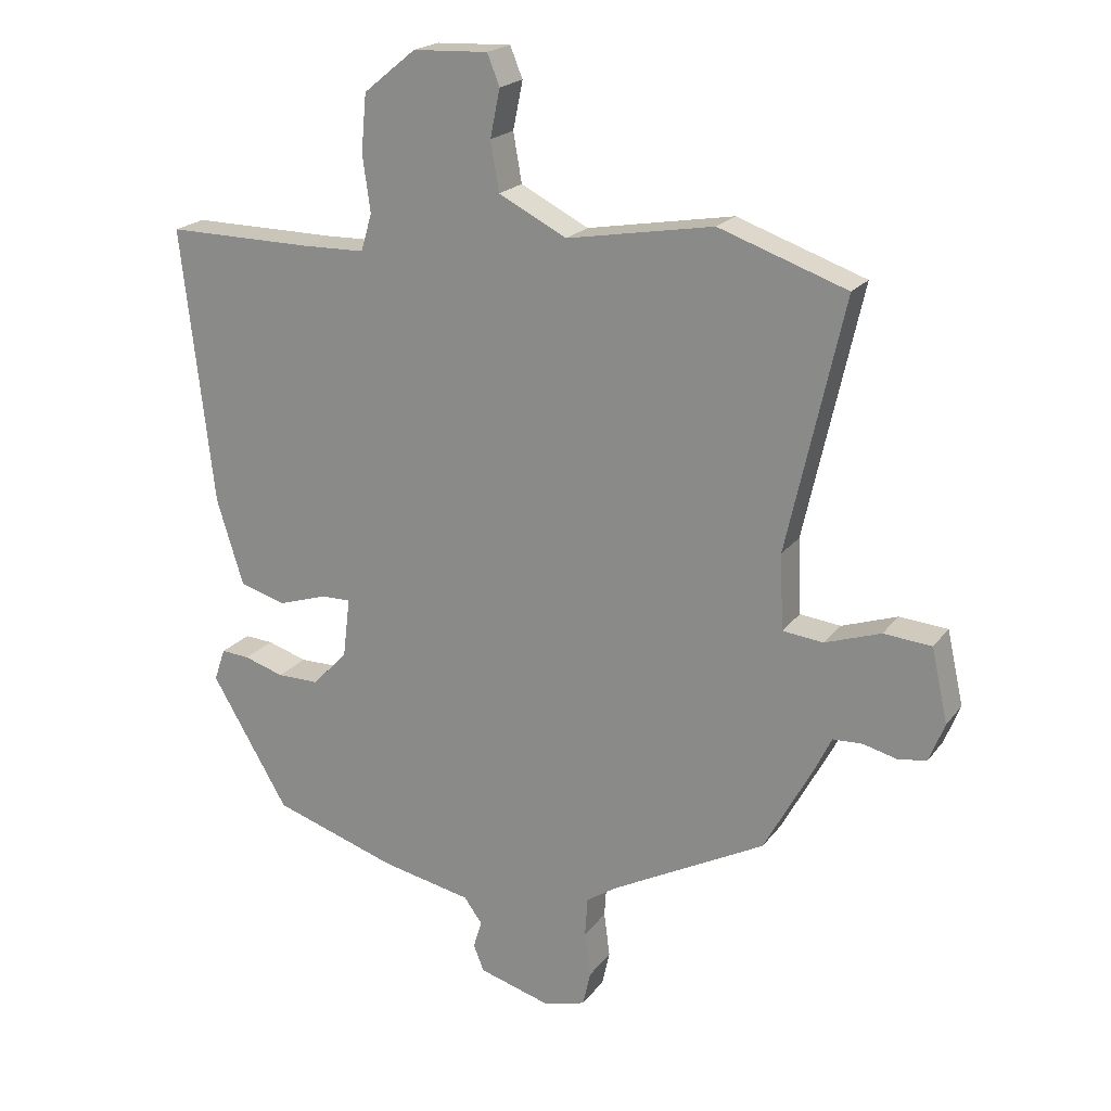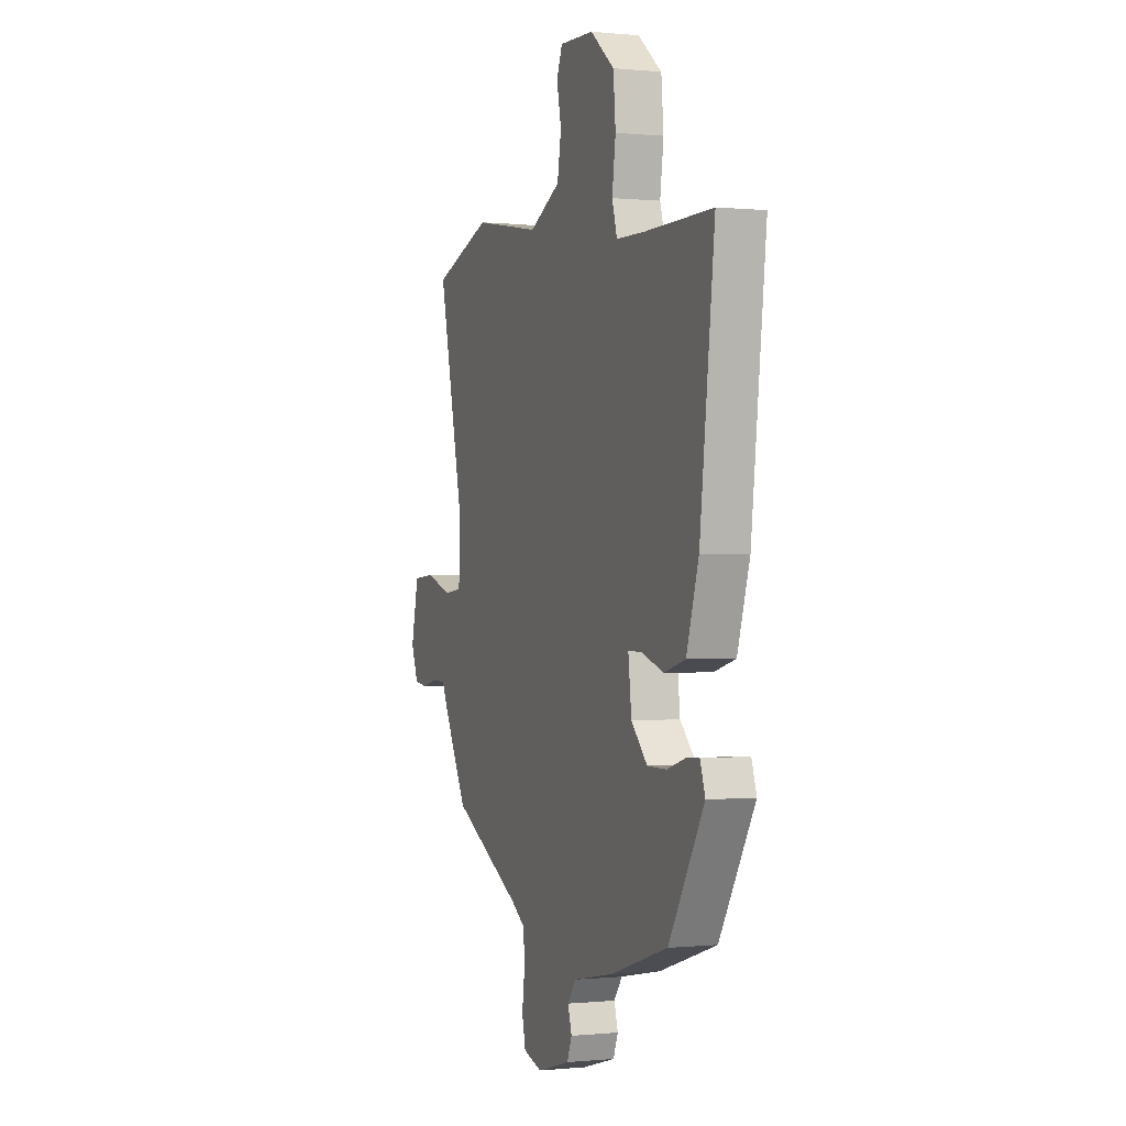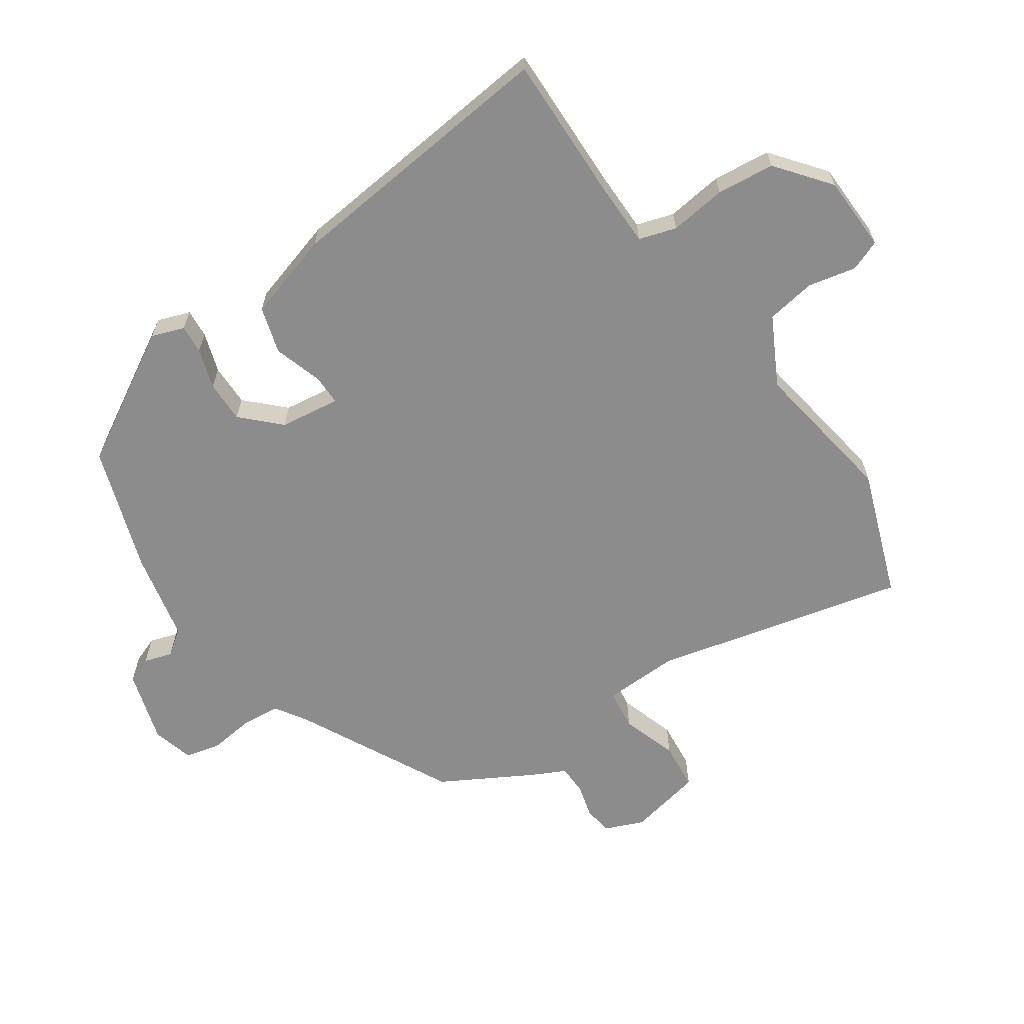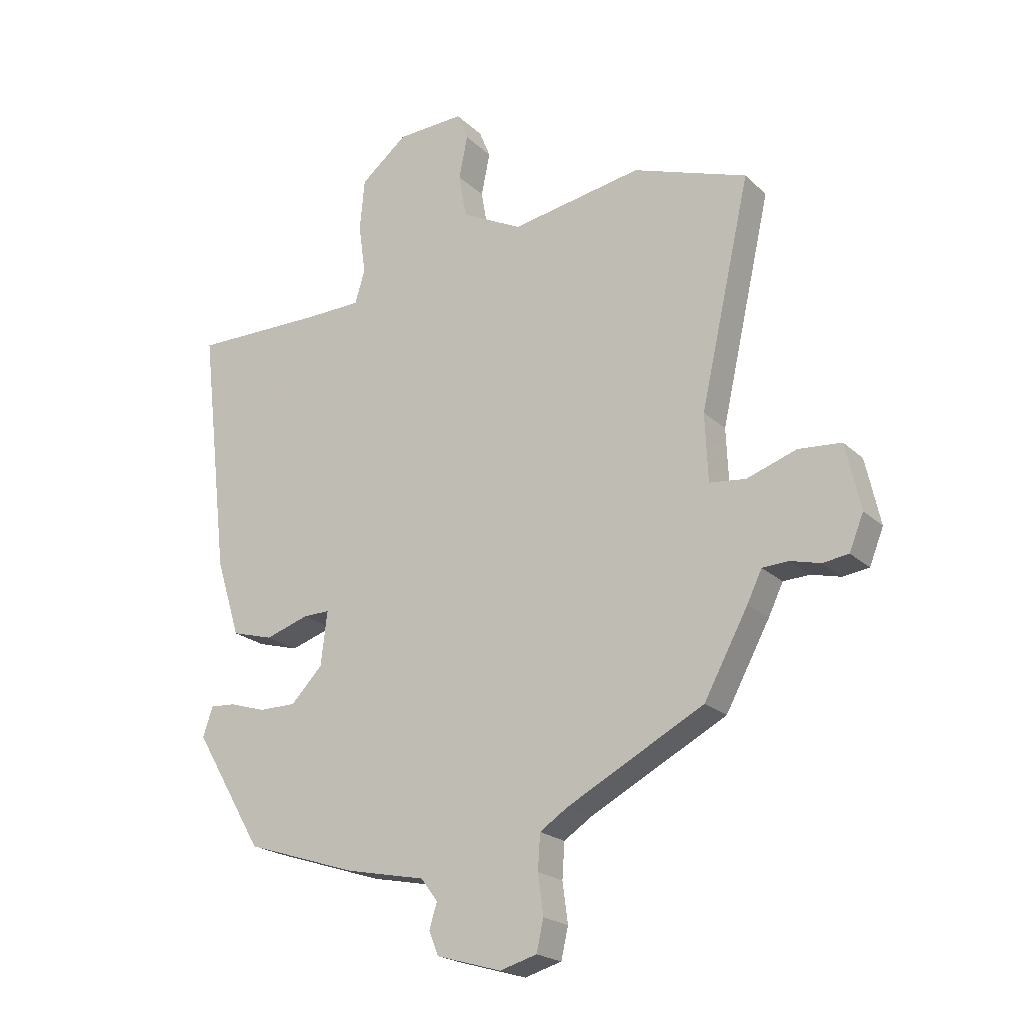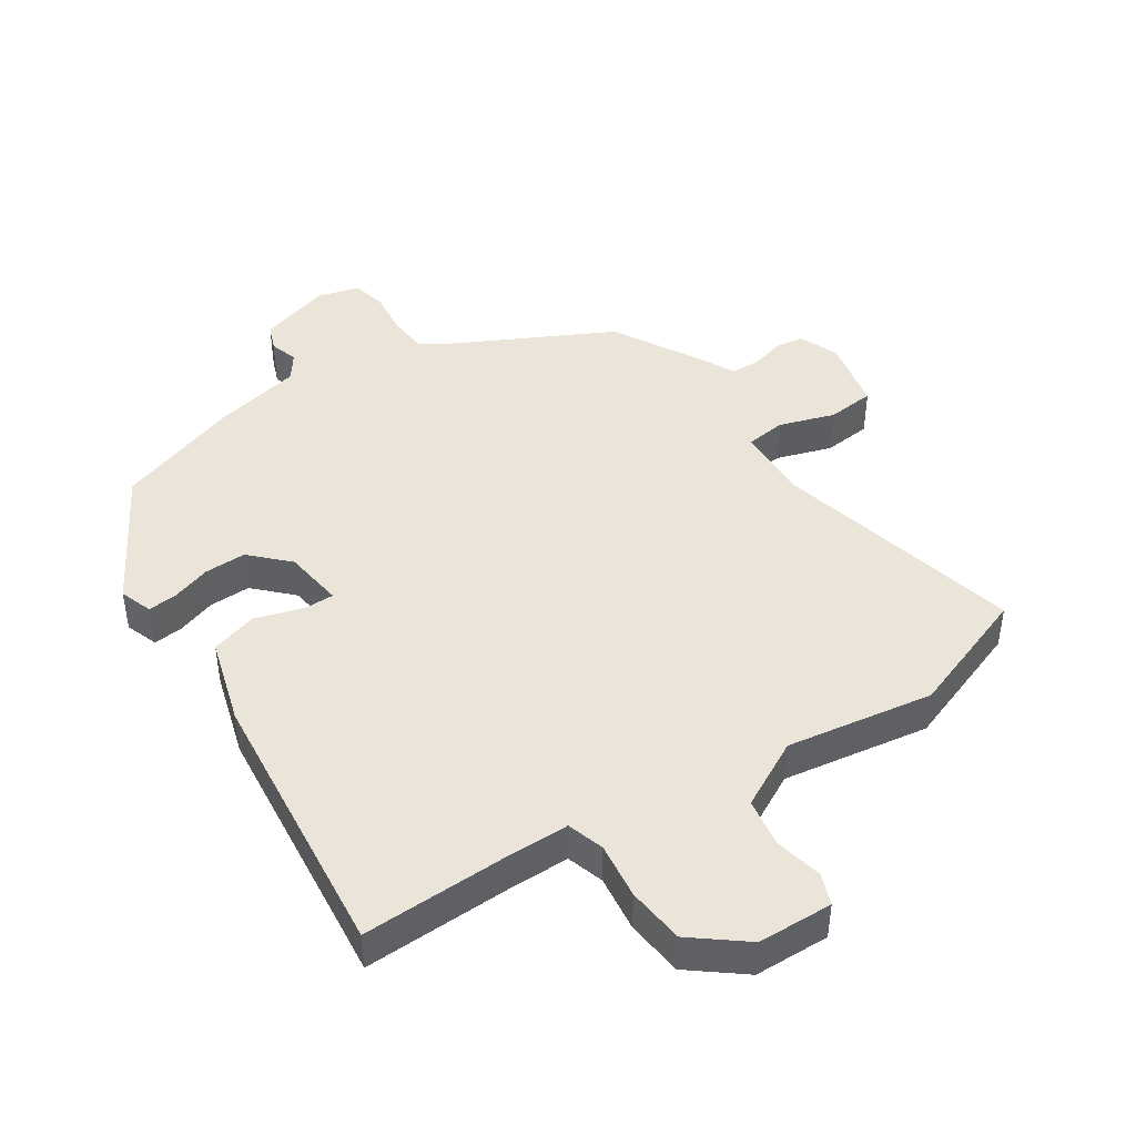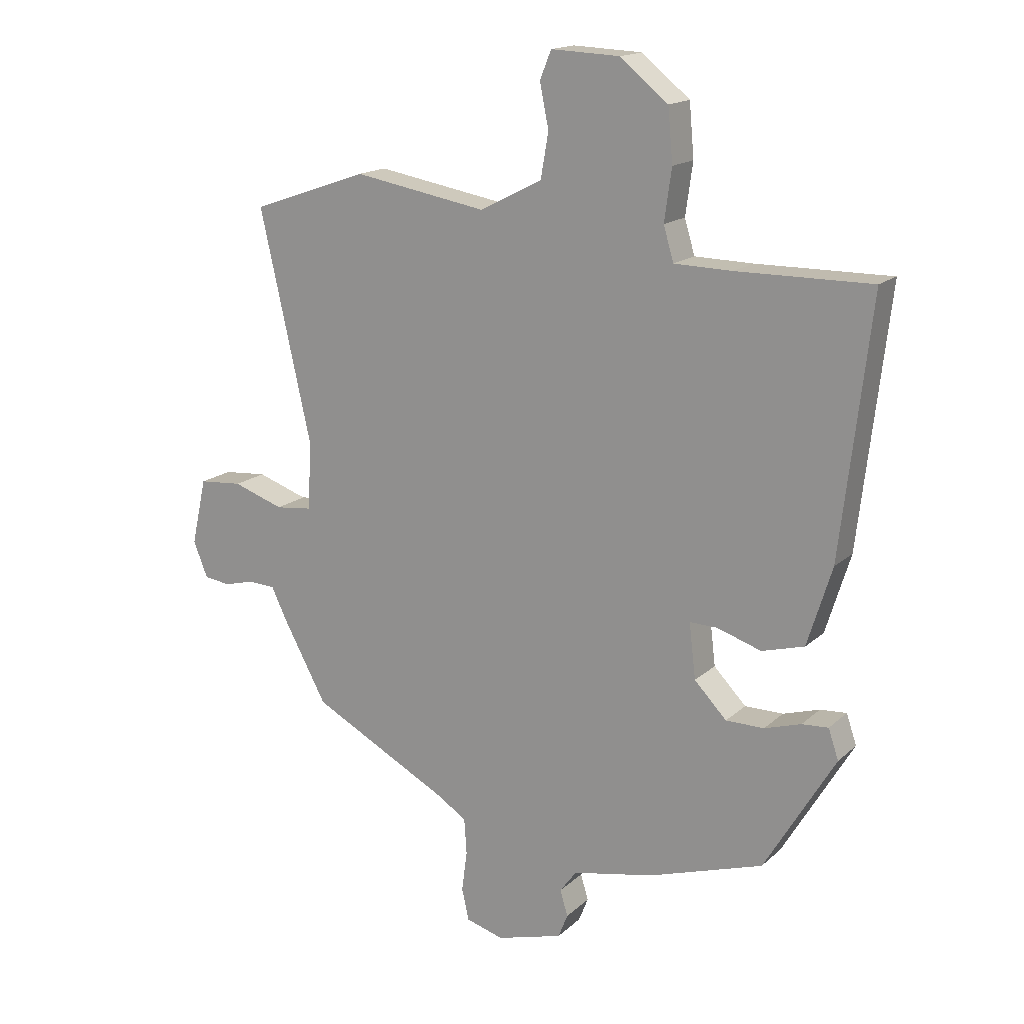
<metadata>
{"format":"obj","ext":"obj","renderer":"f3d","projection":"perspective","resolution":1024,"background":"white","views":[{"elev":20.3,"azim":26.1,"up":"+Z"},{"elev":-0.1,"azim":-110.8,"up":"+Z"},{"elev":-64.2,"azim":-56.3,"up":"+Y"},{"elev":-21.0,"azim":32.3,"up":"+Z"},{"elev":44.6,"azim":-34.3,"up":"+Y"},{"elev":16.4,"azim":-149.6,"up":"+Z"}]}
</metadata>
<code>
v 0.44 0.07 -0.353
v 0.206 0.07 -0.476
v 0.159 0.07 -0.507
v 0.155 0.07 -0.567
v 0.164 0.07 -0.635
v 0.152 0.07 -0.688
v 0.089 0.07 -0.706
v -0.022 0.07 -0.674
v -0.038 0.07 -0.634
v -0.025 0.07 -0.591
v -0.053 0.07 -0.553
v -0.19 0.07 -0.525
v -0.381 0.07 -0.463
v -0.499 0.07 -0.264
v -0.482 0.07 -0.214
v -0.438 0.07 -0.217
v -0.377 0.07 -0.236
v -0.313 0.07 -0.236
v -0.259 0.07 -0.18
v -0.248 0.07 -0.088
v -0.294 0.07 -0.089
v -0.368 0.07 -0.113
v -0.439 0.07 -0.093
v -0.48 0.07 0.039
v -0.529 0.07 0.462
v -0.305 0.07 0.46
v -0.208 0.07 0.462
v -0.191 0.07 0.519
v -0.203 0.07 0.605
v -0.195 0.07 0.693
v -0.115 0.07 0.758
v 0 0.07 0.763
v 0.019 0.07 0.716
v 0.004 0.07 0.643
v 0.017 0.07 0.568
v 0.121 0.07 0.515
v 0.345 0.07 0.554
v 0.54 0.07 0.486
v 0.454 0.07 0.103
v 0.459 0.07 -0.012
v 0.521 0.07 -0.019
v 0.606 0.07 0.01
v 0.679 0.07 0.004
v 0.704 0.07 -0.108
v 0.68 0.07 -0.168
v 0.636 0.07 -0.174
v 0.585 0.07 -0.161
v 0.54 0.07 -0.163
v 0.515 0.07 -0.215
v 0.44 0 -0.353
v 0.206 0 -0.476
v 0.159 0 -0.507
v 0.155 0 -0.567
v 0.164 0 -0.635
v 0.152 0 -0.688
v 0.089 0 -0.706
v -0.022 0 -0.674
v -0.038 0 -0.634
v -0.025 0 -0.591
v -0.053 0 -0.553
v -0.19 0 -0.525
v -0.381 0 -0.463
v -0.499 0 -0.264
v -0.482 0 -0.214
v -0.438 0 -0.217
v -0.377 0 -0.236
v -0.313 0 -0.236
v -0.259 0 -0.18
v -0.248 0 -0.088
v -0.294 0 -0.089
v -0.368 0 -0.113
v -0.439 0 -0.093
v -0.48 0 0.039
v -0.529 0 0.462
v -0.305 0 0.46
v -0.208 0 0.462
v -0.191 0 0.519
v -0.203 0 0.605
v -0.195 0 0.693
v -0.115 0 0.758
v 0 0 0.763
v 0.019 0 0.716
v 0.004 0 0.643
v 0.017 0 0.568
v 0.121 0 0.515
v 0.345 0 0.554
v 0.54 0 0.486
v 0.454 0 0.103
v 0.459 0 -0.012
v 0.521 0 -0.019
v 0.606 0 0.01
v 0.679 0 0.004
v 0.704 0 -0.108
v 0.68 0 -0.168
v 0.636 0 -0.174
v 0.585 0 -0.161
v 0.54 0 -0.163
v 0.515 0 -0.215
f 48 49 1 2
f 44 45 46 47
f 44 47 48
f 41 42 43 44
f 40 41 44 48
f 36 37 38 39
f 35 36 39 40
f 31 32 33 34
f 31 34 35
f 28 29 30 31
f 27 28 31 35
f 23 24 25 26
f 21 22 23 26
f 20 21 26 27
f 14 15 16 17
f 14 17 18
f 11 12 13 14
f 11 14 18
f 7 8 9 10
f 7 10 11
f 4 5 6 7
f 3 4 7 11
f 20 27 35 40
f 19 20 40 48
f 11 18 19 48
f 2 3 11 48
f 51 50 98 97
f 96 95 94 93
f 97 96 93
f 93 92 91 90
f 97 93 90 89
f 88 87 86 85
f 89 88 85 84
f 83 82 81 80
f 84 83 80
f 80 79 78 77
f 84 80 77 76
f 75 74 73 72
f 75 72 71 70
f 76 75 70 69
f 66 65 64 63
f 67 66 63
f 63 62 61 60
f 67 63 60
f 59 58 57 56
f 60 59 56
f 56 55 54 53
f 60 56 53 52
f 89 84 76 69
f 97 89 69 68
f 97 68 67 60
f 97 60 52 51
f 1 50 51 2
f 2 51 52 3
f 3 52 53 4
f 4 53 54 5
f 5 54 55 6
f 6 55 56 7
f 7 56 57 8
f 8 57 58 9
f 9 58 59 10
f 10 59 60 11
f 11 60 61 12
f 12 61 62 13
f 13 62 63 14
f 14 63 64 15
f 15 64 65 16
f 16 65 66 17
f 17 66 67 18
f 18 67 68 19
f 19 68 69 20
f 20 69 70 21
f 21 70 71 22
f 22 71 72 23
f 23 72 73 24
f 24 73 74 25
f 25 74 75 26
f 26 75 76 27
f 27 76 77 28
f 28 77 78 29
f 29 78 79 30
f 30 79 80 31
f 31 80 81 32
f 32 81 82 33
f 33 82 83 34
f 34 83 84 35
f 35 84 85 36
f 36 85 86 37
f 37 86 87 38
f 38 87 88 39
f 39 88 89 40
f 40 89 90 41
f 41 90 91 42
f 42 91 92 43
f 43 92 93 44
f 44 93 94 45
f 45 94 95 46
f 46 95 96 47
f 47 96 97 48
f 48 97 98 49
f 49 98 50 1

</code>
